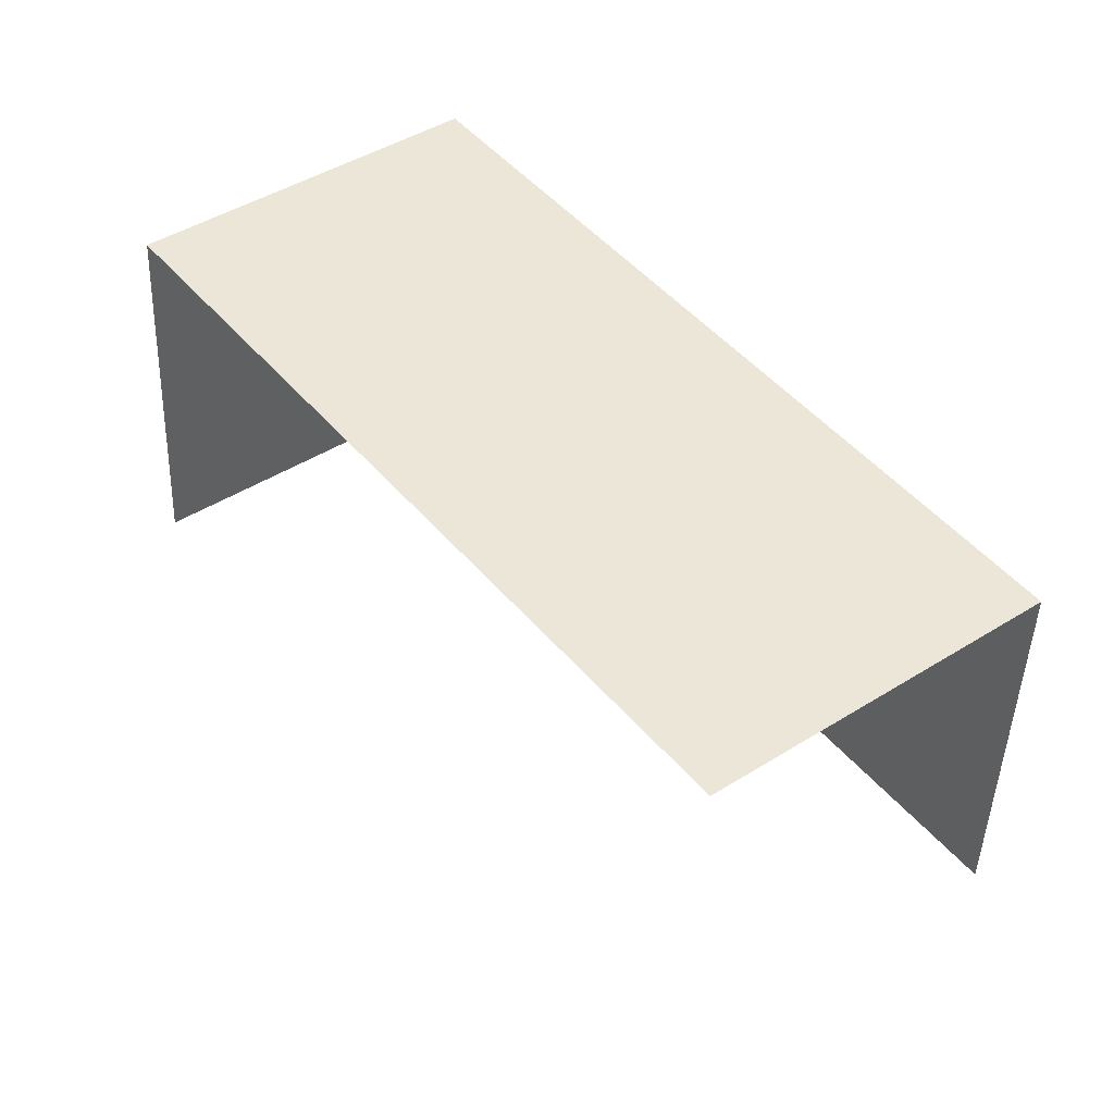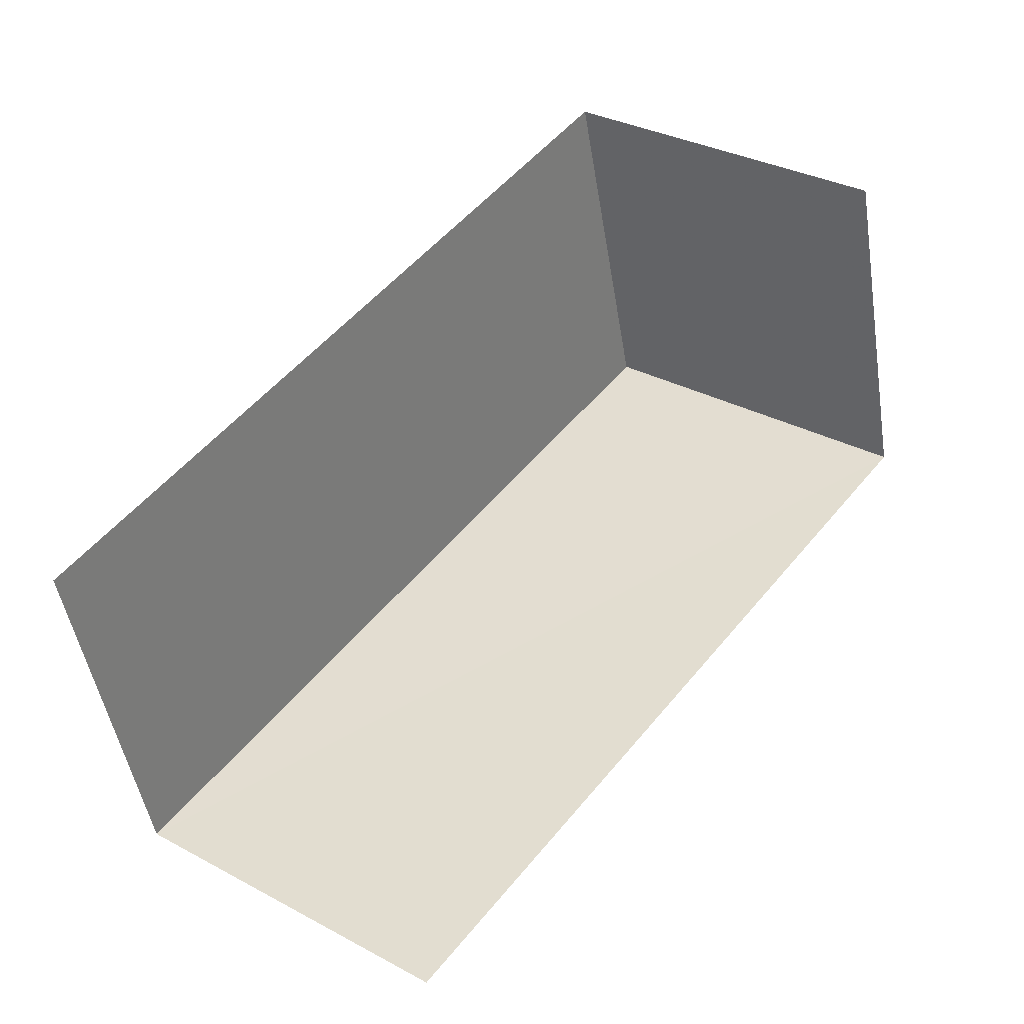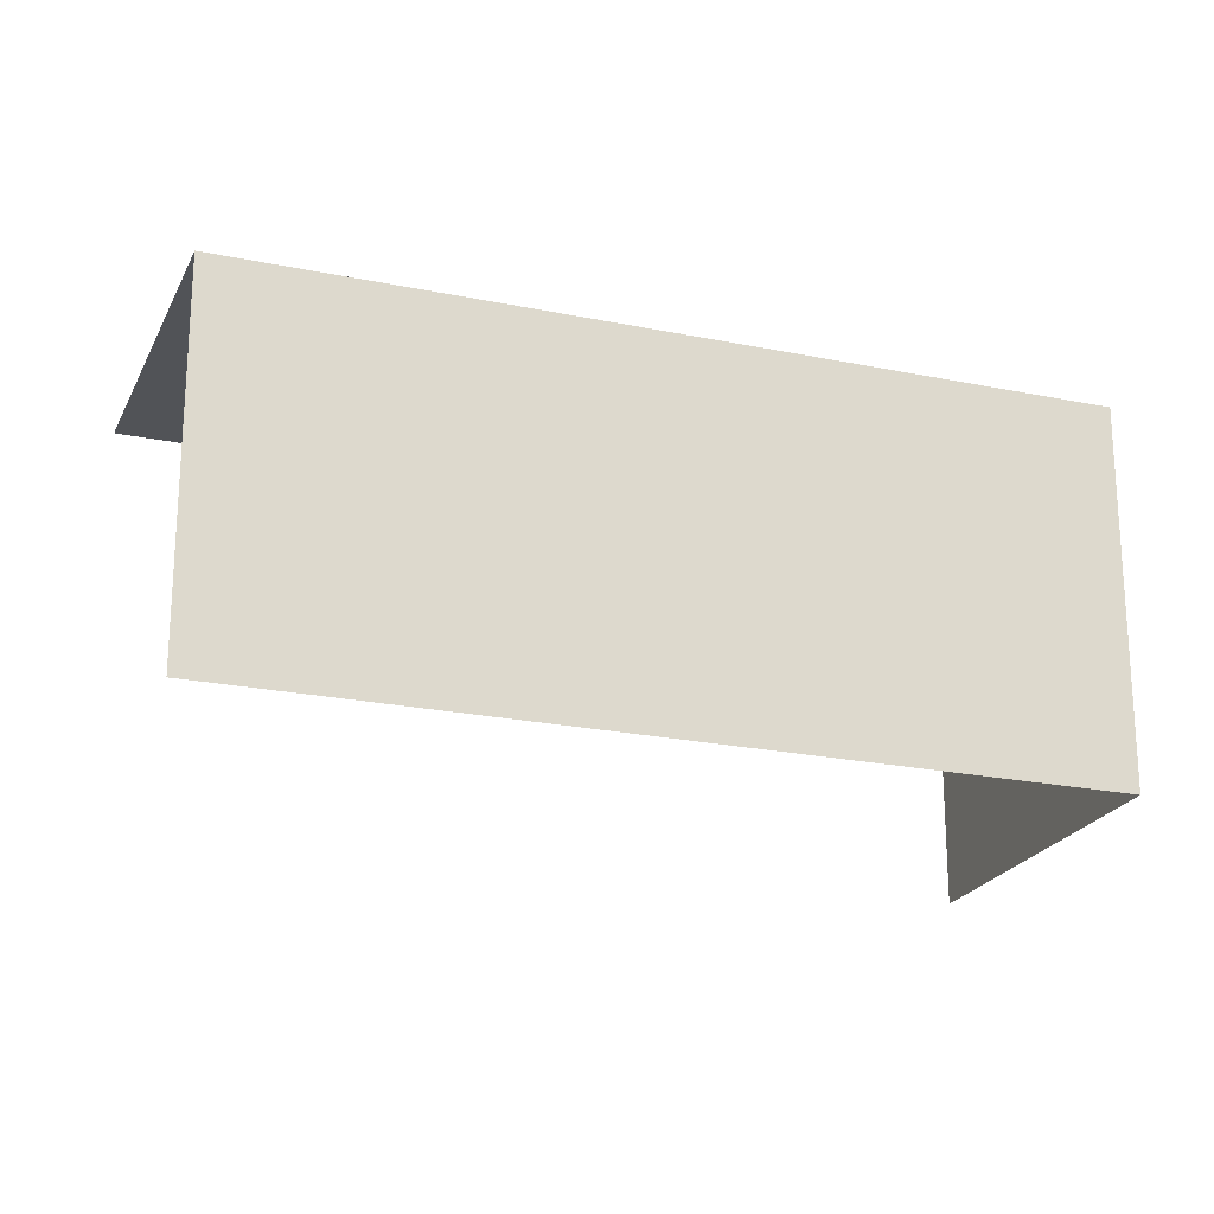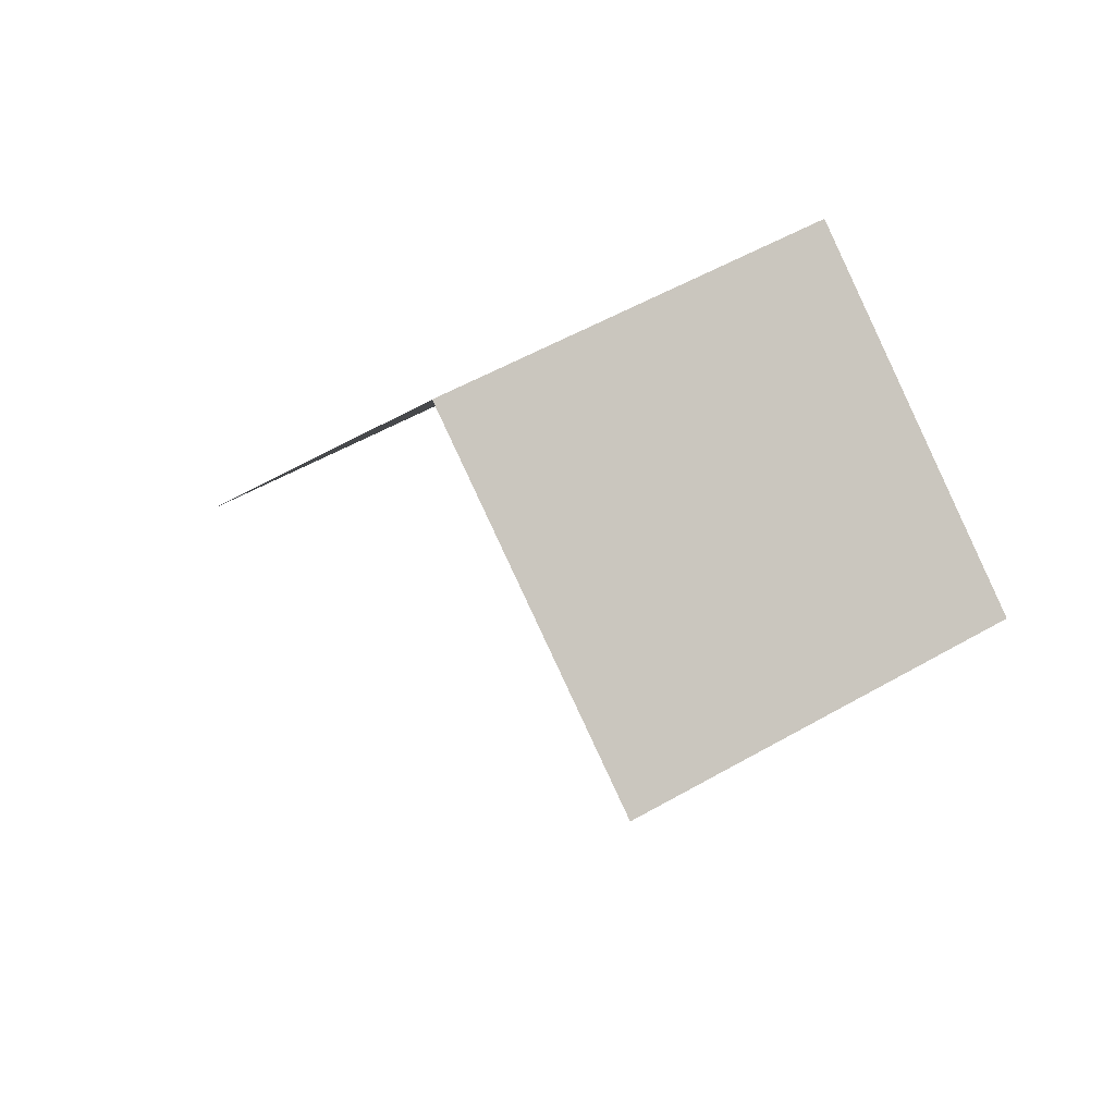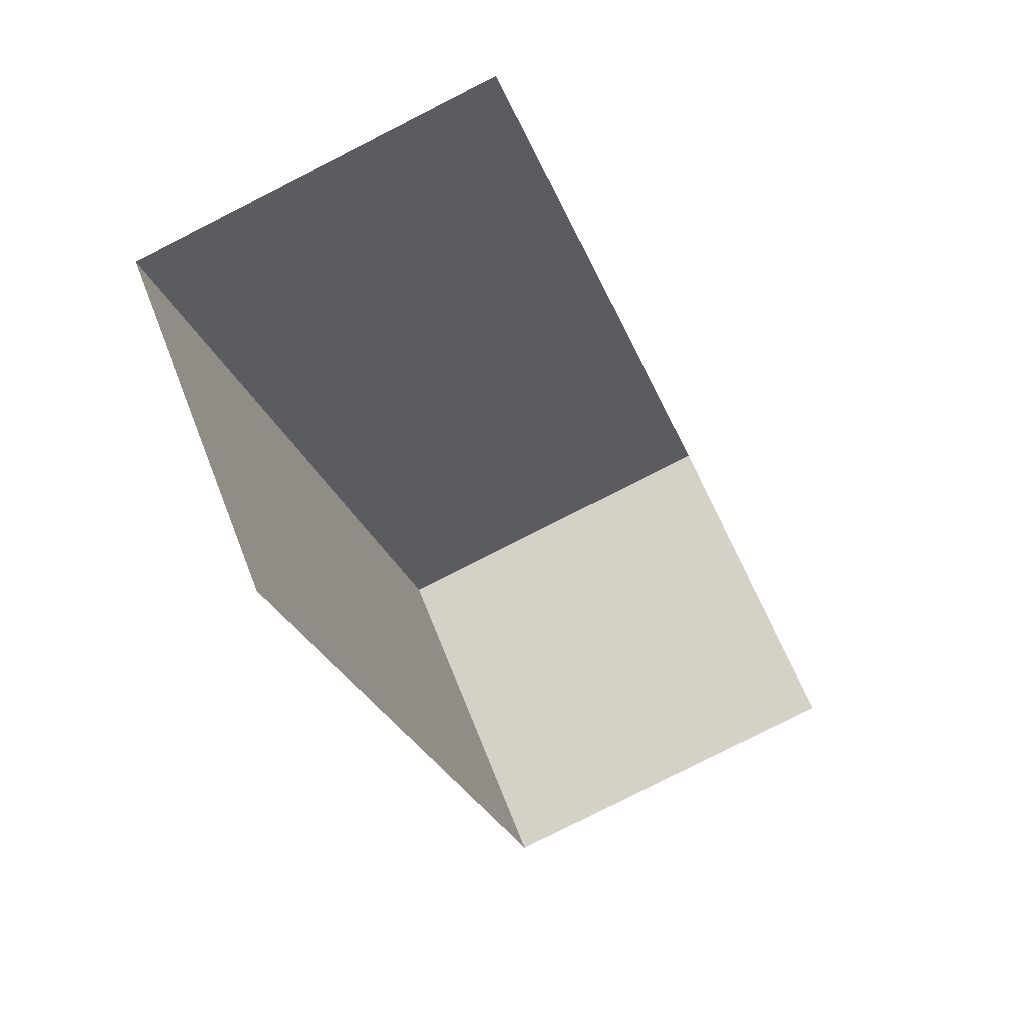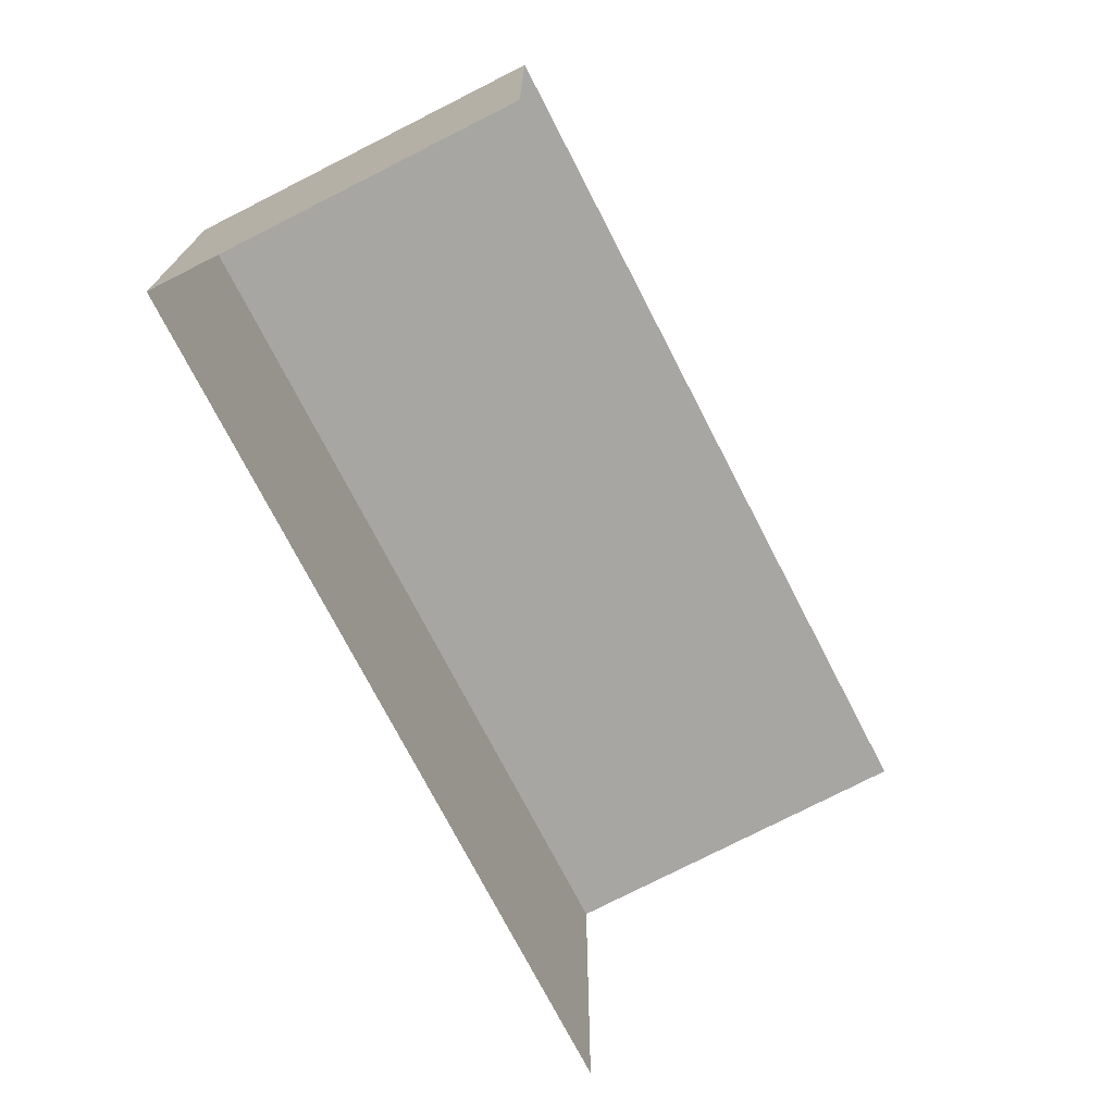
<metadata>
{"format":"obj","ext":"obj","renderer":"f3d","projection":"perspective","resolution":1024,"background":"white","views":[{"elev":-45.0,"azim":-2.1,"up":"+Y"},{"elev":-47.6,"azim":-170.9,"up":"+Y"},{"elev":-22.1,"azim":107.5,"up":"+Z"},{"elev":52.0,"azim":-121.9,"up":"+Y"},{"elev":-79.2,"azim":116.7,"up":"+Y"},{"elev":-74.1,"azim":-115.3,"up":"+Z"}]}
</metadata>
<code>
v -2.253e+05 -1.284e+05 12.6
v -2.253e+05 -1.284e+05 12.6
v -2.253e+05 -1.284e+05 12.6
v -2.253e+05 -1.284e+05 12.6
v -2.253e+05 -1.284e+05 15.03
v -2.253e+05 -1.284e+05 15.03
v -2.253e+05 -1.284e+05 15.03
v -2.253e+05 -1.284e+05 15.03
f 1 2 3
f 4 1 3
f 5 2 1
f 5 8 2
f 7 3 2
f 8 7 2
f 5 6 7
f 8 5 7
f 6 4 3
f 7 6 3
f 6 1 4
f 6 5 1

</code>
